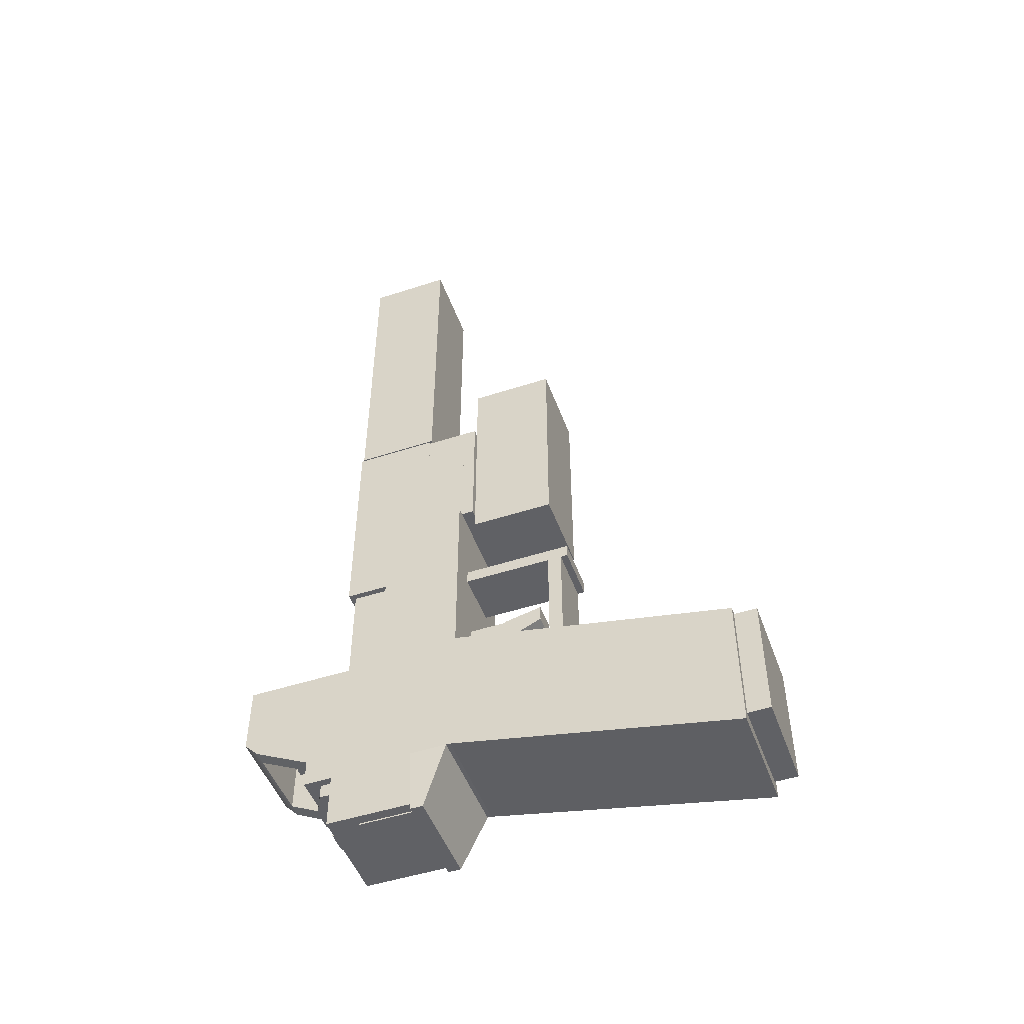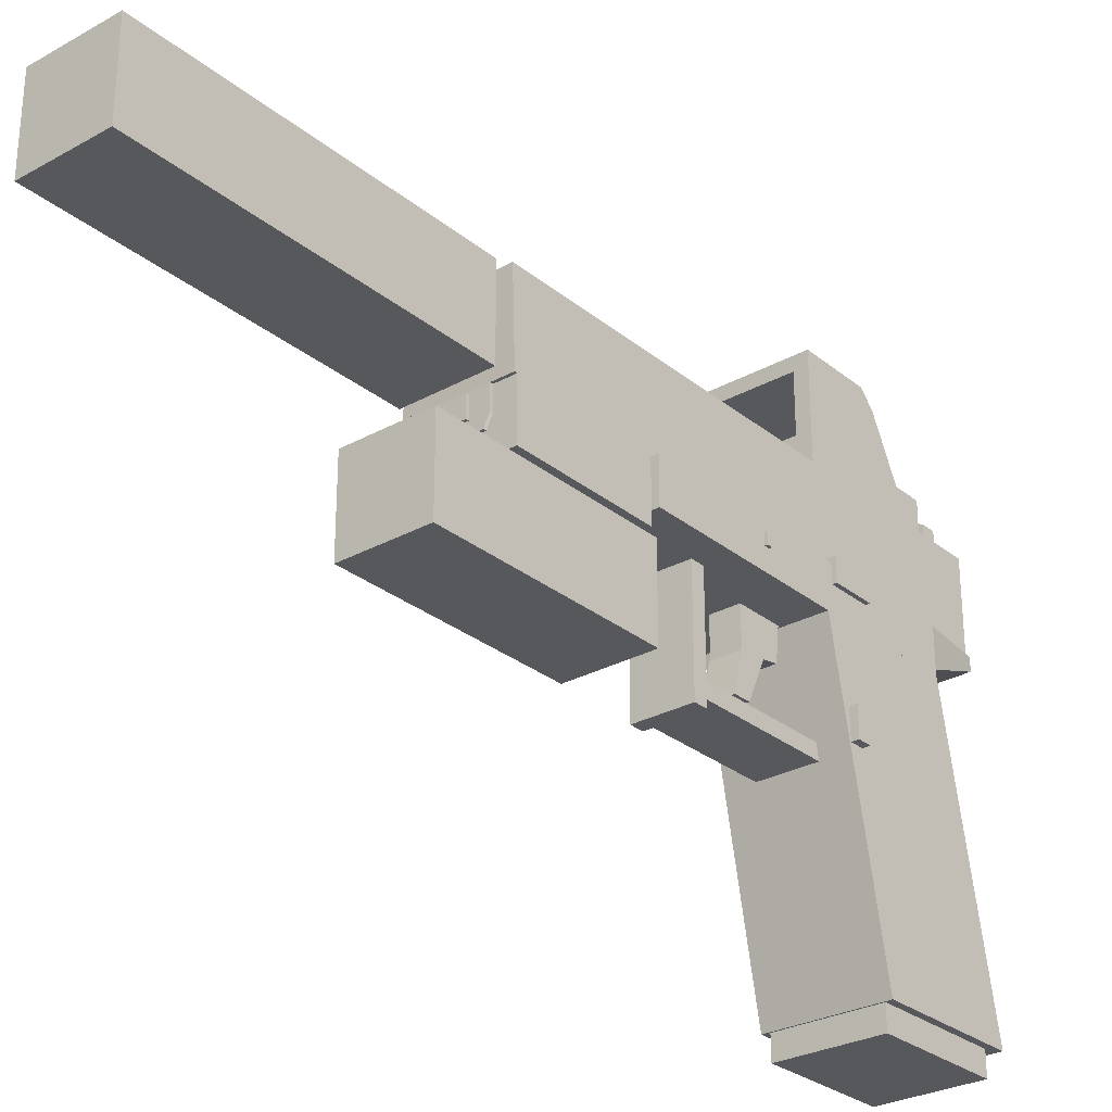
<metadata>
{"format":"obj","ext":"obj","renderer":"f3d","projection":"perspective","resolution":1024,"background":"white","views":[{"elev":-49.4,"azim":-70.2,"up":"+Z"},{"elev":-28.5,"azim":39.8,"up":"+Y"}]}
</metadata>
<code>
g
v -0.2 0.5 0.25
v -0.2 -0.5 0.05
v 0.2 0.5 0.25
v 0.2 -0.5 0.05
v 0.2 0.5 -0.25
v 0.2 -0.5 -0.45
v -0.2 0.5 -0.25
v -0.2 -0.5 -0.45
v -0.1 0.175 0.65
v -0.1 0.125 0.65
v 0.1 0.175 0.65
v 0.1 0.125 0.65
v 0.1 0.175 0.15
v 0.1 0.125 0.15
v -0.1 0.175 0.15
v -0.1 0.125 0.15
v -0.1 0.5 0.695
v -0.1 0.1 0.695
v 0.1 0.5 0.695
v 0.1 0.1 0.695
v 0.1 0.5 0.645
v 0.1 0.1 0.645
v -0.1 0.5 0.645
v -0.1 0.1 0.645
v -0.05 0.505 0.425
v -0.05 0.355 0.425
v 0.05 0.505 0.425
v 0.05 0.355 0.425
v 0.05 0.505 0.26
v 0.05 0.38 0.275
v -0.05 0.505 0.26
v -0.05 0.38 0.275
v -0.05 0.36 0.43
v -0.05 0.225 0.46
v 0.05 0.36 0.43
v 0.05 0.225 0.46
v 0.05 0.375 0.33
v 0.05 0.225 0.4
v -0.05 0.375 0.33
v -0.05 0.225 0.4
v -0.2 0.645 0.95
v -0.2 0.495 0.95
v 0.2 0.645 0.95
v 0.2 0.495 0.95
v 0.2 0.645 -0.25
v 0.2 0.495 -0.25
v -0.2 0.645 -0.25
v -0.2 0.495 -0.25
v -0.175 0.645 1.45
v -0.175 0.545 1.45
v 0.175 0.645 1.45
v 0.175 0.545 1.45
v 0.175 0.645 0.95
v 0.175 0.545 0.95
v -0.175 0.645 0.95
v -0.175 0.545 0.95
v -0.125 0.545 1.45
v -0.125 0.515 1.45
v 0.125 0.545 1.45
v 0.125 0.515 1.45
v 0.125 0.545 0.95
v 0.125 0.515 0.95
v -0.125 0.545 0.95
v -0.125 0.515 0.95
v -0.175 0.515 1.25
v -0.175 0.495 1.25
v 0.175 0.515 1.25
v 0.175 0.495 1.25
v 0.175 0.515 0.95
v 0.175 0.495 0.95
v -0.175 0.515 0.95
v -0.175 0.495 0.95
v -0.175 0.515 1.445
v -0.175 0.495 1.445
v 0.175 0.515 1.445
v 0.175 0.495 1.445
v 0.175 0.515 1.295
v 0.175 0.495 1.295
v -0.175 0.515 1.295
v -0.175 0.495 1.295
v -0.2 0.645 -0.25
v -0.2 0.515 -0.25
v 0.2 0.645 -0.25
v 0.2 0.515 -0.25
v 0.175 0.645 -0.47
v 0.175 0.6 -0.47
v -0.175 0.645 -0.47
v -0.175 0.6 -0.47
v -0.09 0.88 1.53
v -0.09 0.7 1.53
v 0.09 0.88 1.53
v 0.09 0.7 1.53
v 0.09 0.88 0.95
v 0.09 0.7 0.95
v -0.09 0.88 0.95
v -0.09 0.7 0.95
v -0.035 0.635 1.47
v -0.035 0.565 1.47
v 0.035 0.635 1.47
v 0.035 0.565 1.47
v 0.035 0.635 1.39
v 0.035 0.565 1.39
v -0.035 0.635 1.39
v -0.035 0.565 1.39
v -0.1 0.645 1.46
v -0.1 0.565 1.46
v 0.1 0.645 1.46
v 0.1 0.565 1.46
v 0.1 0.645 1.42
v 0.1 0.565 1.42
v -0.1 0.645 1.42
v -0.1 0.565 1.42
v -0.1 0.565 1.46
v -0.08 0.525 1.46
v 0.1 0.565 1.46
v 0.08 0.525 1.46
v 0.1 0.565 1.42
v 0.1 0.525 1.42
v -0.1 0.565 1.42
v -0.1 0.525 1.42
v 0.165 0.66 0.225
v 0.165 0.58 0.225
v 0.215 0.66 0.225
v 0.215 0.58 0.225
v 0.215 0.66 0.075
v 0.215 0.58 0.075
v 0.165 0.66 0.075
v 0.165 0.58 0.075
v 0.19 0.61 0.52
v 0.19 0.57 0.52
v 0.21 0.61 0.52
v 0.21 0.57 0.52
v 0.21 0.61 0.5
v 0.21 0.57 0.5
v 0.19 0.61 0.5
v 0.19 0.57 0.5
v 0.175 0.25 0.175
v 0.175 0.15 0.175
v 0.225 0.25 0.175
v 0.225 0.15 0.175
v 0.225 0.25 0.125
v 0.225 0.15 0.125
v 0.175 0.25 0.125
v 0.175 0.15 0.125
v -0.175 -0.5 0.045
v -0.175 -0.58 0.045
v 0.175 -0.5 0.045
v 0.175 -0.58 0.045
v 0.175 -0.5 -0.405
v 0.175 -0.58 -0.405
v -0.175 -0.5 -0.405
v -0.175 -0.58 -0.405
v -0.2 0.5 0.25
v -0.2 -0.5 0.05
v 0.2 0.5 0.25
v 0.2 -0.5 0.05
v 0.2 0.5 -0.25
v 0.2 -0.5 -0.45
v -0.2 0.5 -0.25
v -0.2 -0.5 -0.45
v -0.1 0.175 0.65
v -0.1 0.125 0.65
v 0.1 0.175 0.65
v 0.1 0.125 0.65
v 0.1 0.175 0.15
v 0.1 0.125 0.15
v -0.1 0.175 0.15
v -0.1 0.125 0.15
v -0.1 0.5 0.695
v -0.1 0.1 0.695
v 0.1 0.5 0.695
v 0.1 0.1 0.695
v 0.1 0.5 0.645
v 0.1 0.1 0.645
v -0.1 0.5 0.645
v -0.1 0.1 0.645
v -0.05 0.505 0.425
v -0.05 0.355 0.425
v 0.05 0.505 0.425
v 0.05 0.355 0.425
v 0.05 0.505 0.26
v 0.05 0.38 0.275
v -0.05 0.505 0.26
v -0.05 0.38 0.275
v -0.05 0.36 0.43
v -0.05 0.225 0.46
v 0.05 0.36 0.43
v 0.05 0.225 0.46
v 0.05 0.375 0.33
v 0.05 0.225 0.4
v -0.05 0.375 0.33
v -0.05 0.225 0.4
v -0.2 0.645 0.95
v -0.2 0.495 0.95
v 0.2 0.645 0.95
v 0.2 0.495 0.95
v 0.2 0.645 -0.25
v 0.2 0.495 -0.25
v -0.2 0.645 -0.25
v -0.2 0.495 -0.25
v -0.175 0.645 1.45
v -0.175 0.545 1.45
v 0.175 0.645 1.45
v 0.175 0.545 1.45
v 0.175 0.645 0.95
v 0.175 0.545 0.95
v -0.175 0.645 0.95
v -0.175 0.545 0.95
v -0.125 0.545 1.45
v -0.125 0.515 1.45
v 0.125 0.545 1.45
v 0.125 0.515 1.45
v 0.125 0.545 0.95
v 0.125 0.515 0.95
v -0.125 0.545 0.95
v -0.125 0.515 0.95
v -0.175 0.515 1.25
v -0.175 0.495 1.25
v 0.175 0.515 1.25
v 0.175 0.495 1.25
v 0.175 0.515 0.95
v 0.175 0.495 0.95
v -0.175 0.515 0.95
v -0.175 0.495 0.95
v -0.175 0.515 1.445
v -0.175 0.495 1.445
v 0.175 0.515 1.445
v 0.175 0.495 1.445
v 0.175 0.515 1.295
v 0.175 0.495 1.295
v -0.175 0.515 1.295
v -0.175 0.495 1.295
v -0.175 0.945 1.46
v -0.175 0.645 1.46
v 0.175 0.945 1.47
v 0.175 0.645 1.46
v 0.175 0.945 0.65
v 0.175 0.645 0.65
v -0.175 0.945 0.65
v -0.175 0.645 0.65
v -0.175 0.945 0.25
v -0.175 0.645 0.25
v 0.175 0.945 0.25
v 0.175 0.645 0.25
v 0.175 0.945 -0.45
v 0.175 0.645 -0.45
v -0.175 0.945 -0.45
v -0.175 0.645 -0.45
v -0.025 0.945 0.65
v -0.025 0.645 0.65
v 0.175 0.945 0.65
v 0.175 0.645 0.65
v 0.175 0.945 0.25
v 0.175 0.645 0.25
v -0.025 0.945 0.25
v -0.025 0.645 0.25
v -0.175 0.795 0.65
v -0.175 0.645 0.65
v -0.025 0.795 0.65
v -0.025 0.645 0.65
v -0.025 0.795 0.25
v -0.025 0.645 0.25
v -0.175 0.795 0.25
v -0.175 0.645 0.25
v -0.155 0.925 0.65
v -0.155 0.795 0.65
v -0.025 0.925 0.65
v -0.025 0.795 0.65
v -0.025 0.925 0.25
v -0.025 0.795 0.25
v -0.155 0.925 0.25
v -0.155 0.795 0.25
v -0.2 0.645 -0.25
v -0.2 0.515 -0.25
v 0.2 0.645 -0.25
v 0.2 0.515 -0.25
v 0.175 0.645 -0.47
v 0.175 0.6 -0.47
v -0.175 0.645 -0.47
v -0.175 0.6 -0.47
v -0.14 0.84 -0.425
v -0.14 0.64 -0.425
v 0.14 0.84 -0.425
v 0.14 0.64 -0.425
v 0.14 0.84 -0.445
v 0.14 0.64 -0.445
v -0.14 0.84 -0.445
v -0.14 0.64 -0.445
v -0.14 0.84 -0.435
v -0.14 0.64 -0.435
v 0.14 0.84 -0.435
v 0.14 0.64 -0.435
v 0.14 0.84 -0.455
v 0.14 0.64 -0.455
v -0.14 0.84 -0.455
v -0.14 0.64 -0.455
v -0.09 0.88 1.53
v -0.09 0.7 1.53
v 0.09 0.88 1.53
v 0.09 0.7 1.53
v 0.09 0.88 1.45
v 0.09 0.7 1.45
v -0.09 0.88 1.45
v -0.09 0.7 1.45
v -0.035 0.635 1.47
v -0.035 0.565 1.47
v 0.035 0.635 1.47
v 0.035 0.565 1.47
v 0.035 0.635 1.39
v 0.035 0.565 1.39
v -0.035 0.635 1.39
v -0.035 0.565 1.39
v -0.1 0.645 1.46
v -0.1 0.565 1.46
v 0.1 0.645 1.46
v 0.1 0.565 1.46
v 0.1 0.645 1.42
v 0.1 0.565 1.42
v -0.1 0.645 1.42
v -0.1 0.565 1.42
v -0.1 0.565 1.46
v -0.08 0.525 1.46
v 0.1 0.565 1.46
v 0.08 0.525 1.46
v 0.1 0.565 1.42
v 0.1 0.525 1.42
v -0.1 0.565 1.42
v -0.1 0.525 1.42
v -0.025 0.995 1.4
v -0.025 0.945 1.45
v 0.025 0.995 1.4
v 0.025 0.945 1.45
v 0.025 0.995 1.36
v 0.025 0.945 1.35
v -0.025 0.995 1.36
v -0.025 0.945 1.35
v -0.175 0.98 -0.275
v -0.175 0.94 -0.275
v 0.175 0.98 -0.275
v 0.175 0.94 -0.275
v 0.175 0.98 -0.325
v 0.175 0.94 -0.325
v -0.175 0.98 -0.325
v -0.175 0.94 -0.325
v 0.025 1.02 -0.275
v 0.025 0.98 -0.275
v 0.1 1.02 -0.275
v 0.175 0.98 -0.275
v 0.1 1.02 -0.325
v 0.175 0.98 -0.325
v 0.025 1.02 -0.325
v 0.025 0.98 -0.325
v -0.1 1.02 -0.275
v -0.175 0.98 -0.275
v -0.025 1.02 -0.275
v -0.025 0.98 -0.275
v -0.025 1.02 -0.325
v -0.025 0.98 -0.325
v -0.1 1.02 -0.325
v -0.175 0.98 -0.325
v 0.165 0.66 0.225
v 0.165 0.58 0.225
v 0.215 0.66 0.225
v 0.215 0.58 0.225
v 0.215 0.66 0.075
v 0.215 0.58 0.075
v 0.165 0.66 0.075
v 0.165 0.58 0.075
v 0.19 0.61 0.52
v 0.19 0.57 0.52
v 0.21 0.61 0.52
v 0.21 0.57 0.52
v 0.21 0.61 0.5
v 0.21 0.57 0.5
v 0.19 0.61 0.5
v 0.19 0.57 0.5
v 0.175 0.25 0.175
v 0.175 0.15 0.175
v 0.225 0.25 0.175
v 0.225 0.15 0.175
v 0.225 0.25 0.125
v 0.225 0.15 0.125
v 0.175 0.25 0.125
v 0.175 0.15 0.125
v -0.175 -0.5 0.045
v -0.175 -0.58 0.045
v 0.175 -0.5 0.045
v 0.175 -0.58 0.045
v 0.175 -0.5 -0.405
v 0.175 -0.58 -0.405
v -0.175 -0.5 -0.405
v -0.175 -0.58 -0.405
v -0.175 1.045 0.25
v -0.175 0.945 0.25
v 0.175 1.045 0.25
v 0.175 0.945 0.25
v 0.175 1.045 -0.25
v 0.175 0.945 -0.25
v -0.175 1.045 -0.25
v -0.175 0.945 -0.25
v -0.175 1.045 0.25
v -0.175 0.945 0.25
v 0.175 1.045 0.25
v 0.175 0.945 0.25
v 0.175 1.045 -0.25
v 0.175 0.945 -0.25
v -0.175 1.045 -0.25
v -0.175 0.945 -0.25
v 0.125 1.245 0.25
v 0.125 1.045 0.25
v 0.175 1.245 0.25
v 0.175 1.045 0.25
v 0.175 1.245 -0.05
v 0.175 1.045 -0.15
v 0.125 1.245 -0.05
v 0.125 1.045 -0.15
v -0.175 1.245 0.25
v -0.175 1.045 0.25
v -0.125 1.245 0.25
v -0.125 1.045 0.25
v -0.125 1.245 -0.05
v -0.125 1.045 -0.15
v -0.175 1.245 -0.05
v -0.175 1.045 -0.15
v -0.175 1.295 0.25
v -0.175 1.245 0.25
v 0.175 1.295 0.25
v 0.175 1.245 0.25
v 0.175 1.295 0
v 0.175 1.245 -0.05
v -0.175 1.295 0
v -0.175 1.245 -0.05
v -0.015 1.165 0.015
v -0.015 1.135 0.015
v 0.015 1.165 0.015
v 0.015 1.135 0.015
v 0.015 1.165 -0.015
v 0.015 1.135 -0.015
v -0.015 1.165 -0.015
v -0.015 1.135 -0.015
v -0.175 1.045 0.25
v -0.175 0.945 0.25
v 0.175 1.045 0.25
v 0.175 0.945 0.25
v 0.175 1.045 -0.25
v 0.175 0.945 -0.25
v -0.175 1.045 -0.25
v -0.175 0.945 -0.25
v -0.175 1.045 0.25
v -0.175 0.945 0.25
v 0.175 1.045 0.25
v 0.175 0.945 0.25
v 0.175 1.045 -0.25
v 0.175 0.945 -0.25
v -0.175 1.045 -0.25
v -0.175 0.945 -0.25
v 0.125 1.245 0.25
v 0.125 1.045 0.25
v 0.175 1.245 0.25
v 0.175 1.045 0.25
v 0.175 1.245 -0.05
v 0.175 1.045 -0.15
v 0.125 1.245 -0.05
v 0.125 1.045 -0.15
v -0.175 1.245 0.25
v -0.175 1.045 0.25
v -0.125 1.245 0.25
v -0.125 1.045 0.25
v -0.125 1.245 -0.05
v -0.125 1.045 -0.15
v -0.175 1.245 -0.05
v -0.175 1.045 -0.15
v -0.175 1.295 0.25
v -0.175 1.245 0.25
v 0.175 1.295 0.25
v 0.175 1.245 0.25
v 0.175 1.295 0
v 0.175 1.245 -0.05
v -0.175 1.295 0
v -0.175 1.245 -0.05
v -0.015 1.165 0.015
v -0.015 1.135 0.015
v 0.015 1.165 0.015
v 0.015 1.135 0.015
v 0.015 1.165 -0.015
v 0.015 1.135 -0.015
v -0.015 1.165 -0.015
v -0.015 1.135 -0.015
v -0.175 0.55 1.45
v -0.175 0.45 1.45
v 0.175 0.55 1.45
v 0.175 0.45 1.45
v 0.175 0.55 0.95
v 0.175 0.45 0.95
v -0.175 0.55 0.95
v -0.175 0.45 0.95
v -0.15 0.45 1.7
v -0.15 0.15 1.7
v 0.15 0.45 1.7
v 0.15 0.15 1.7
v 0.15 0.45 0.9
v 0.15 0.15 0.9
v -0.15 0.45 0.9
v -0.15 0.15 0.9
v -0.175 0.55 1.45
v -0.175 0.45 1.45
v 0.175 0.55 1.45
v 0.175 0.45 1.45
v 0.175 0.55 0.95
v 0.175 0.45 0.95
v -0.175 0.55 0.95
v -0.175 0.45 0.95
v -0.15 0.45 1.7
v -0.15 0.15 1.7
v 0.15 0.45 1.7
v 0.15 0.15 1.7
v 0.15 0.45 0.9
v 0.15 0.15 0.9
v -0.15 0.45 0.9
v -0.15 0.15 0.9
v -0.15 0.95 2.7
v -0.15 0.65 2.7
v 0.15 0.95 2.7
v 0.15 0.65 2.7
v 0.15 0.95 1.5
v 0.15 0.65 1.5
v -0.15 0.95 1.5
v -0.15 0.65 1.5
g mat1
f 2 4 3 1
f 4 6 5 3
f 6 8 7 5
f 8 2 1 7
f 1 3 5 7
f 8 6 4 2
f 10 12 11 9
f 12 14 13 11
f 14 16 15 13
f 16 10 9 15
f 9 11 13 15
f 16 14 12 10
f 18 20 19 17
f 20 22 21 19
f 22 24 23 21
f 24 18 17 23
f 17 19 21 23
f 24 22 20 18
f 26 28 27 25
f 28 30 29 27
f 30 32 31 29
f 32 26 25 31
f 25 27 29 31
f 32 30 28 26
f 34 36 35 33
f 36 38 37 35
f 38 40 39 37
f 40 34 33 39
f 33 35 37 39
f 40 38 36 34
f 42 44 43 41
f 44 46 45 43
f 46 48 47 45
f 48 42 41 47
f 41 43 45 47
f 48 46 44 42
f 50 52 51 49
f 52 54 53 51
f 54 56 55 53
f 56 50 49 55
f 49 51 53 55
f 56 54 52 50
f 58 60 59 57
f 60 62 61 59
f 62 64 63 61
f 64 58 57 63
f 57 59 61 63
f 64 62 60 58
f 66 68 67 65
f 68 70 69 67
f 70 72 71 69
f 72 66 65 71
f 65 67 69 71
f 72 70 68 66
f 74 76 75 73
f 76 78 77 75
f 78 80 79 77
f 80 74 73 79
f 73 75 77 79
f 80 78 76 74
f 82 84 83 81
f 84 86 85 83
f 86 88 87 85
f 88 82 81 87
f 81 83 85 87
f 88 86 84 82
f 90 92 91 89
f 92 94 93 91
f 94 96 95 93
f 96 90 89 95
f 89 91 93 95
f 96 94 92 90
f 98 100 99 97
f 100 102 101 99
f 102 104 103 101
f 104 98 97 103
f 97 99 101 103
f 104 102 100 98
f 106 108 107 105
f 108 110 109 107
f 110 112 111 109
f 112 106 105 111
f 105 107 109 111
f 112 110 108 106
f 114 116 115 113
f 116 118 117 115
f 118 120 119 117
f 120 114 113 119
f 113 115 117 119
f 120 118 116 114
f 122 124 123 121
f 124 126 125 123
f 126 128 127 125
f 128 122 121 127
f 121 123 125 127
f 128 126 124 122
f 130 132 131 129
f 132 134 133 131
f 134 136 135 133
f 136 130 129 135
f 129 131 133 135
f 136 134 132 130
f 138 140 139 137
f 140 142 141 139
f 142 144 143 141
f 144 138 137 143
f 137 139 141 143
f 144 142 140 138
f 154 156 155 153
f 156 158 157 155
f 158 160 159 157
f 160 154 153 159
f 153 155 157 159
f 160 158 156 154
f 162 164 163 161
f 164 166 165 163
f 166 168 167 165
f 168 162 161 167
f 161 163 165 167
f 168 166 164 162
f 170 172 171 169
f 172 174 173 171
f 174 176 175 173
f 176 170 169 175
f 169 171 173 175
f 176 174 172 170
f 178 180 179 177
f 180 182 181 179
f 182 184 183 181
f 184 178 177 183
f 177 179 181 183
f 184 182 180 178
f 186 188 187 185
f 188 190 189 187
f 190 192 191 189
f 192 186 185 191
f 185 187 189 191
f 192 190 188 186
f 194 196 195 193
f 196 198 197 195
f 198 200 199 197
f 200 194 193 199
f 193 195 197 199
f 200 198 196 194
f 202 204 203 201
f 204 206 205 203
f 206 208 207 205
f 208 202 201 207
f 201 203 205 207
f 208 206 204 202
f 210 212 211 209
f 212 214 213 211
f 214 216 215 213
f 216 210 209 215
f 209 211 213 215
f 216 214 212 210
f 218 220 219 217
f 220 222 221 219
f 222 224 223 221
f 224 218 217 223
f 217 219 221 223
f 224 222 220 218
f 226 228 227 225
f 228 230 229 227
f 230 232 231 229
f 232 226 225 231
f 225 227 229 231
f 232 230 228 226
f 266 268 267 265
f 268 270 269 267
f 270 272 271 269
f 272 266 265 271
f 265 267 269 271
f 272 270 268 266
f 274 276 275 273
f 276 278 277 275
f 278 280 279 277
f 280 274 273 279
f 273 275 277 279
f 280 278 276 274
f 282 284 283 281
f 284 286 285 283
f 286 288 287 285
f 288 282 281 287
f 281 283 285 287
f 288 286 284 282
f 298 300 299 297
f 300 302 301 299
f 302 304 303 301
f 304 298 297 303
f 297 299 301 303
f 304 302 300 298
f 306 308 307 305
f 308 310 309 307
f 310 312 311 309
f 312 306 305 311
f 305 307 309 311
f 312 310 308 306
f 314 316 315 313
f 316 318 317 315
f 318 320 319 317
f 320 314 313 319
f 313 315 317 319
f 320 318 316 314
f 322 324 323 321
f 324 326 325 323
f 326 328 327 325
f 328 322 321 327
f 321 323 325 327
f 328 326 324 322
f 362 364 363 361
f 364 366 365 363
f 366 368 367 365
f 368 362 361 367
f 361 363 365 367
f 368 366 364 362
f 370 372 371 369
f 372 374 373 371
f 374 376 375 373
f 376 370 369 375
f 369 371 373 375
f 376 374 372 370
f 378 380 379 377
f 380 382 381 379
f 382 384 383 381
f 384 378 377 383
f 377 379 381 383
f 384 382 380 378
g mat2
f 234 236 235 233
f 236 238 237 235
f 238 240 239 237
f 240 234 233 239
f 233 235 237 239
f 240 238 236 234
f 242 244 243 241
f 244 246 245 243
f 246 248 247 245
f 248 242 241 247
f 241 243 245 247
f 248 246 244 242
f 250 252 251 249
f 252 254 253 251
f 254 256 255 253
f 256 250 249 255
f 249 251 253 255
f 256 254 252 250
f 258 260 259 257
f 260 262 261 259
f 262 264 263 261
f 264 258 257 263
f 257 259 261 263
f 264 262 260 258
f 290 292 291 289
f 292 294 293 291
f 294 296 295 293
f 296 290 289 295
f 289 291 293 295
f 296 294 292 290
f 330 332 331 329
f 332 334 333 331
f 334 336 335 333
f 336 330 329 335
f 329 331 333 335
f 336 334 332 330
f 338 340 339 337
f 340 342 341 339
f 342 344 343 341
f 344 338 337 343
f 337 339 341 343
f 344 342 340 338
f 346 348 347 345
f 348 350 349 347
f 350 352 351 349
f 352 346 345 351
f 345 347 349 351
f 352 350 348 346
f 354 356 355 353
f 356 358 357 355
f 358 360 359 357
f 360 354 353 359
f 353 355 357 359
f 360 358 356 354
g mat3
f 146 148 147 145
f 148 150 149 147
f 150 152 151 149
f 152 146 145 151
f 145 147 149 151
f 152 150 148 146
f 386 388 387 385
f 388 390 389 387
f 390 392 391 389
f 392 386 385 391
f 385 387 389 391
f 392 390 388 386
g mat4
f 394 396 395 393
f 396 398 397 395
f 398 400 399 397
f 400 394 393 399
f 393 395 397 399
f 400 398 396 394
f 402 404 403 401
f 404 406 405 403
f 406 408 407 405
f 408 402 401 407
f 401 403 405 407
f 408 406 404 402
f 410 412 411 409
f 412 414 413 411
f 414 416 415 413
f 416 410 409 415
f 409 411 413 415
f 416 414 412 410
f 418 420 419 417
f 420 422 421 419
f 422 424 423 421
f 424 418 417 423
f 417 419 421 423
f 424 422 420 418
f 426 428 427 425
f 428 430 429 427
f 430 432 431 429
f 432 426 425 431
f 425 427 429 431
f 432 430 428 426
f 434 436 435 433
f 436 438 437 435
f 438 440 439 437
f 440 434 433 439
f 433 435 437 439
f 440 438 436 434
f 450 452 451 449
f 452 454 453 451
f 454 456 455 453
f 456 450 449 455
f 449 451 453 455
f 456 454 452 450
g mat5
f 442 444 443 441
f 444 446 445 443
f 446 448 447 445
f 448 442 441 447
f 441 443 445 447
f 448 446 444 442
f 458 460 459 457
f 460 462 461 459
f 462 464 463 461
f 464 458 457 463
f 457 459 461 463
f 464 462 460 458
f 466 468 467 465
f 468 470 469 467
f 470 472 471 469
f 472 466 465 471
f 465 467 469 471
f 472 470 468 466
f 474 476 475 473
f 476 478 477 475
f 478 480 479 477
f 480 474 473 479
f 473 475 477 479
f 480 478 476 474
f 482 484 483 481
f 484 486 485 483
f 486 488 487 485
f 488 482 481 487
f 481 483 485 487
f 488 486 484 482
g mat6
f 490 492 491 489
f 492 494 493 491
f 494 496 495 493
f 496 490 489 495
f 489 491 493 495
f 496 494 492 490
f 498 500 499 497
f 500 502 501 499
f 502 504 503 501
f 504 498 497 503
f 497 499 501 503
f 504 502 500 498
g mat7
f 506 508 507 505
f 508 510 509 507
f 510 512 511 509
f 512 506 505 511
f 505 507 509 511
f 512 510 508 506
f 514 516 515 513
f 516 518 517 515
f 518 520 519 517
f 520 514 513 519
f 513 515 517 519
f 520 518 516 514
g mat8
f 522 524 523 521
f 524 526 525 523
f 526 528 527 525
f 528 522 521 527
f 521 523 525 527
f 528 526 524 522

</code>
